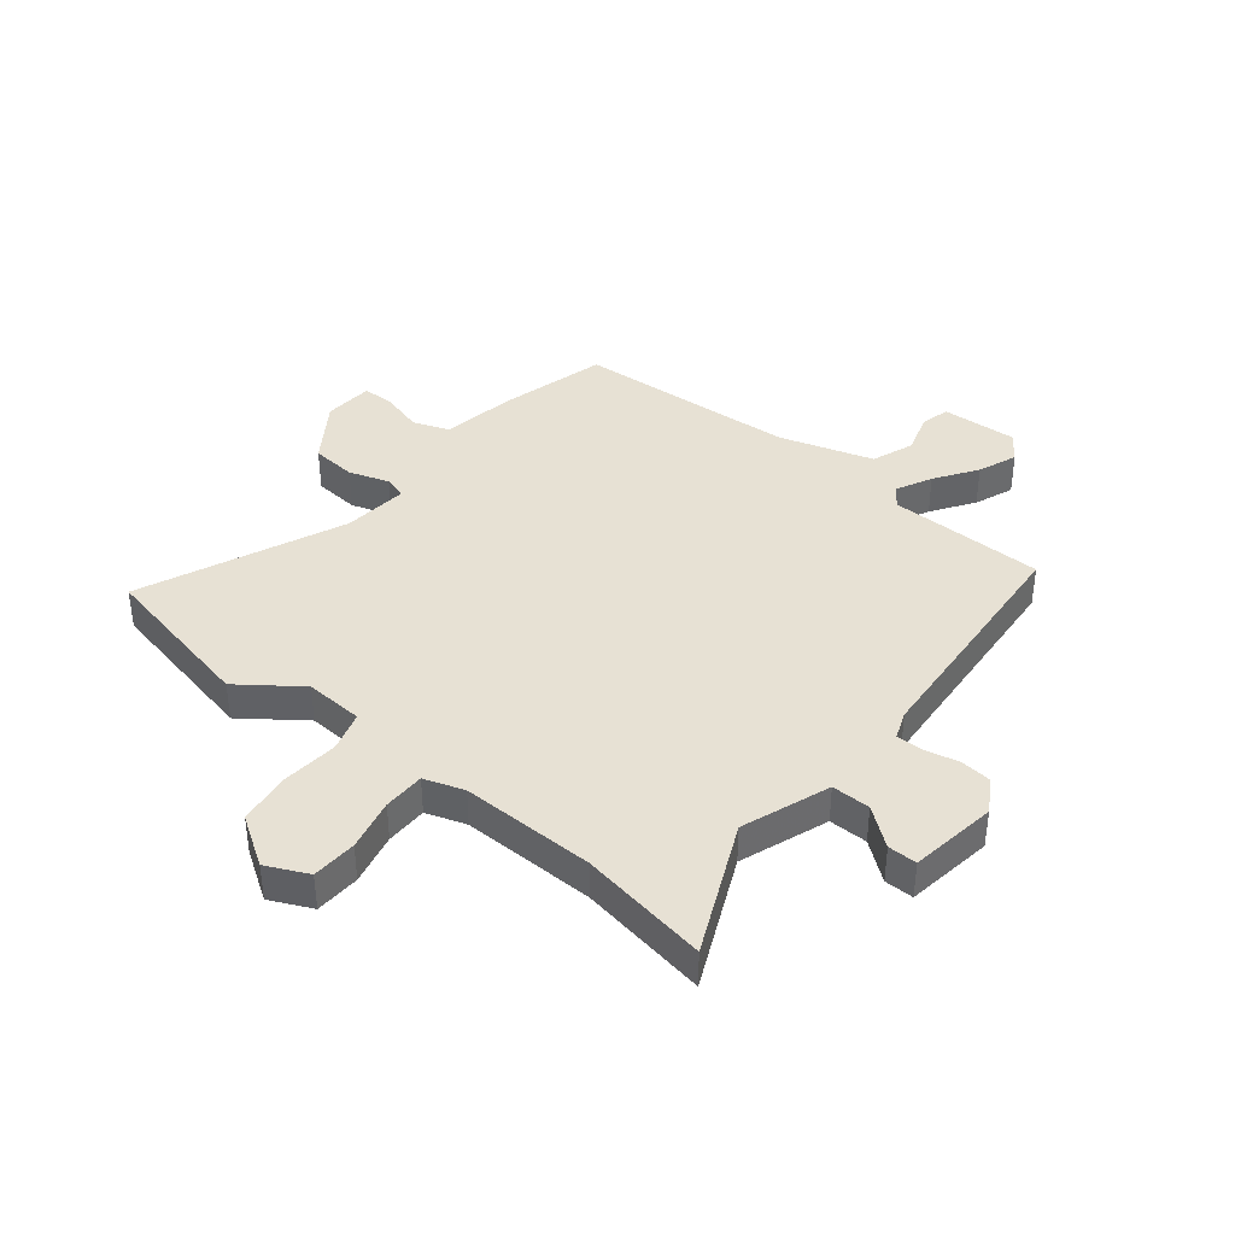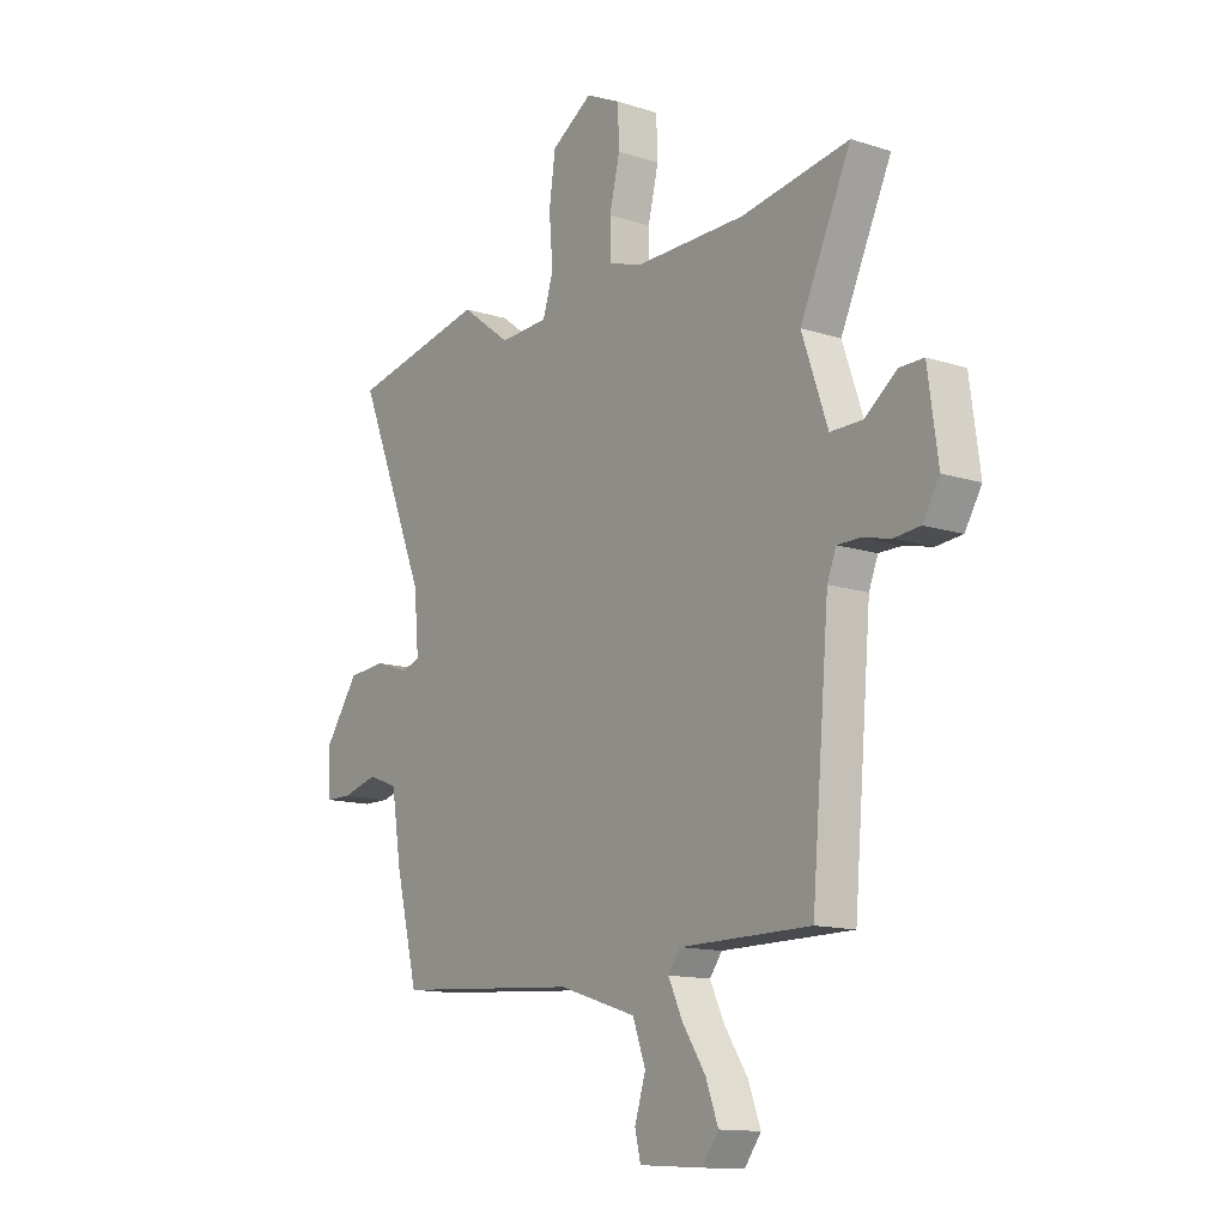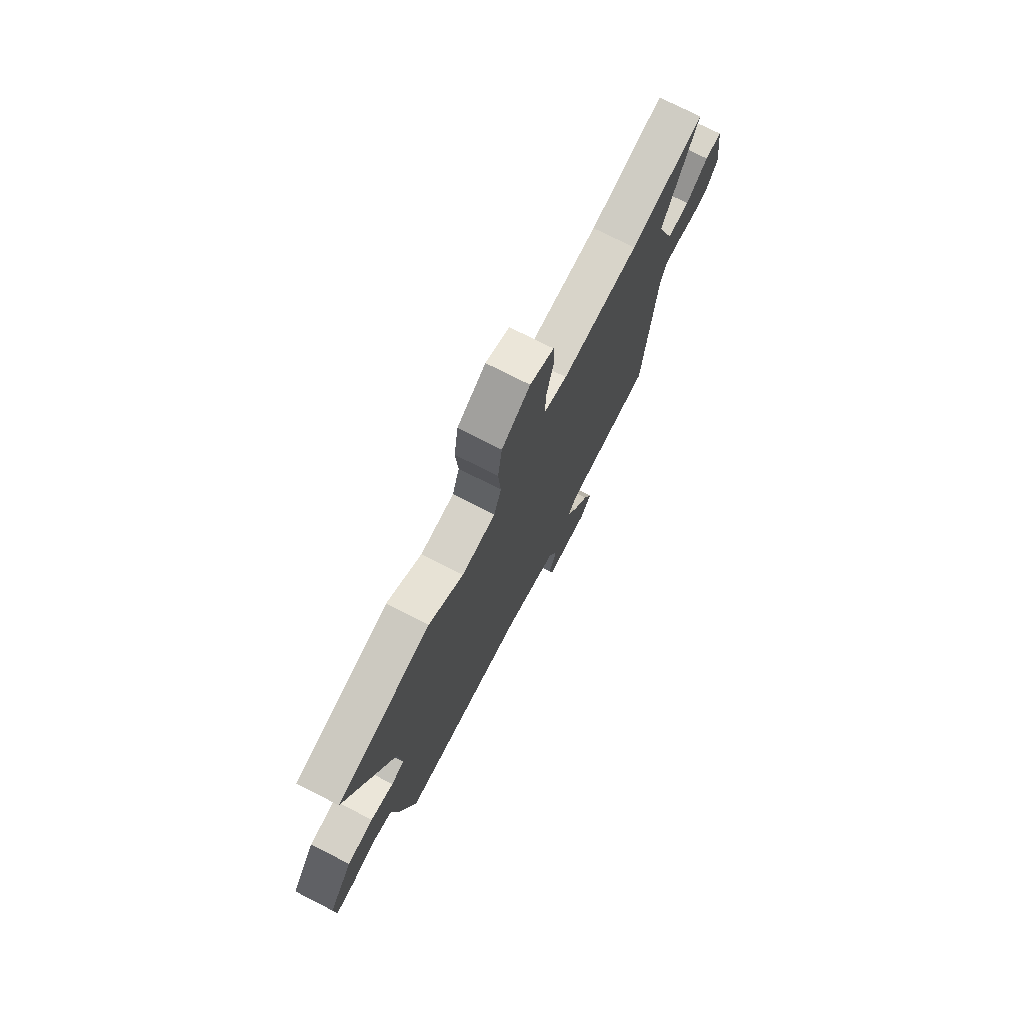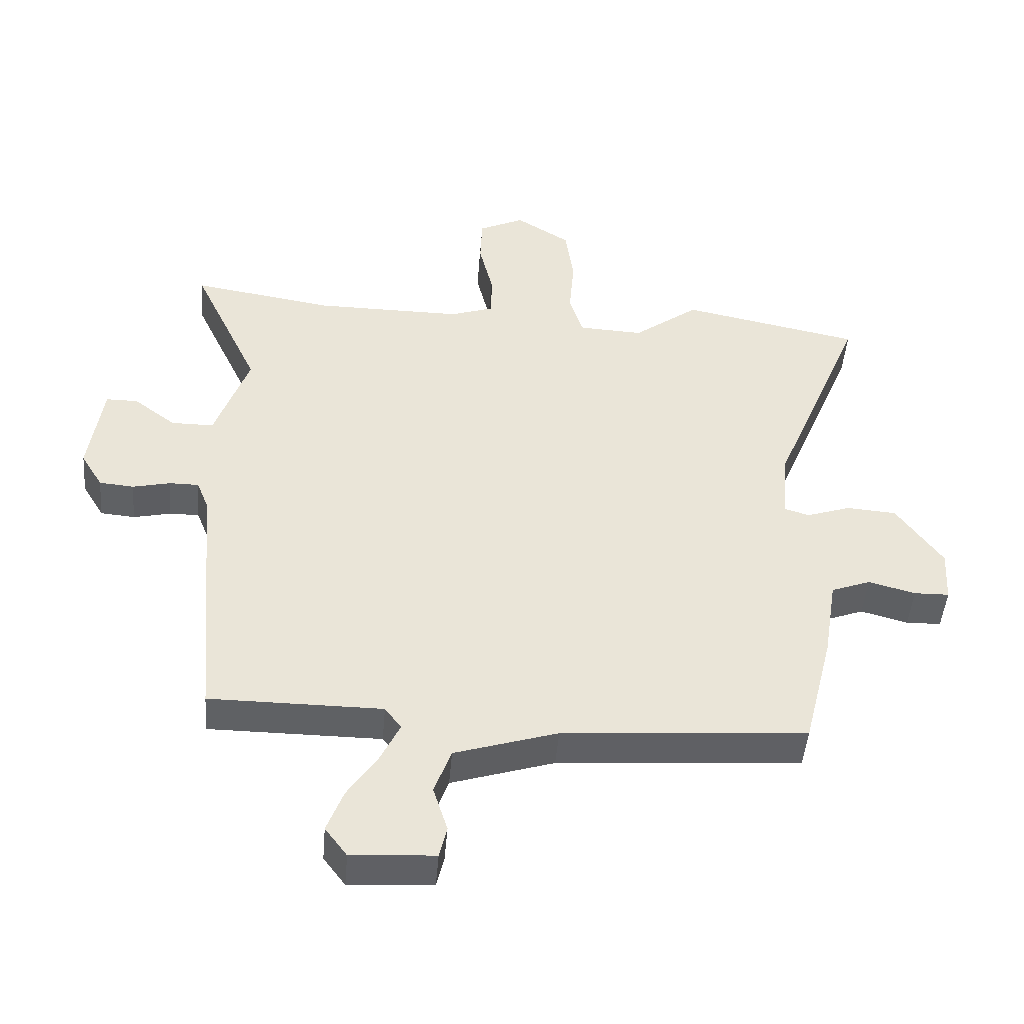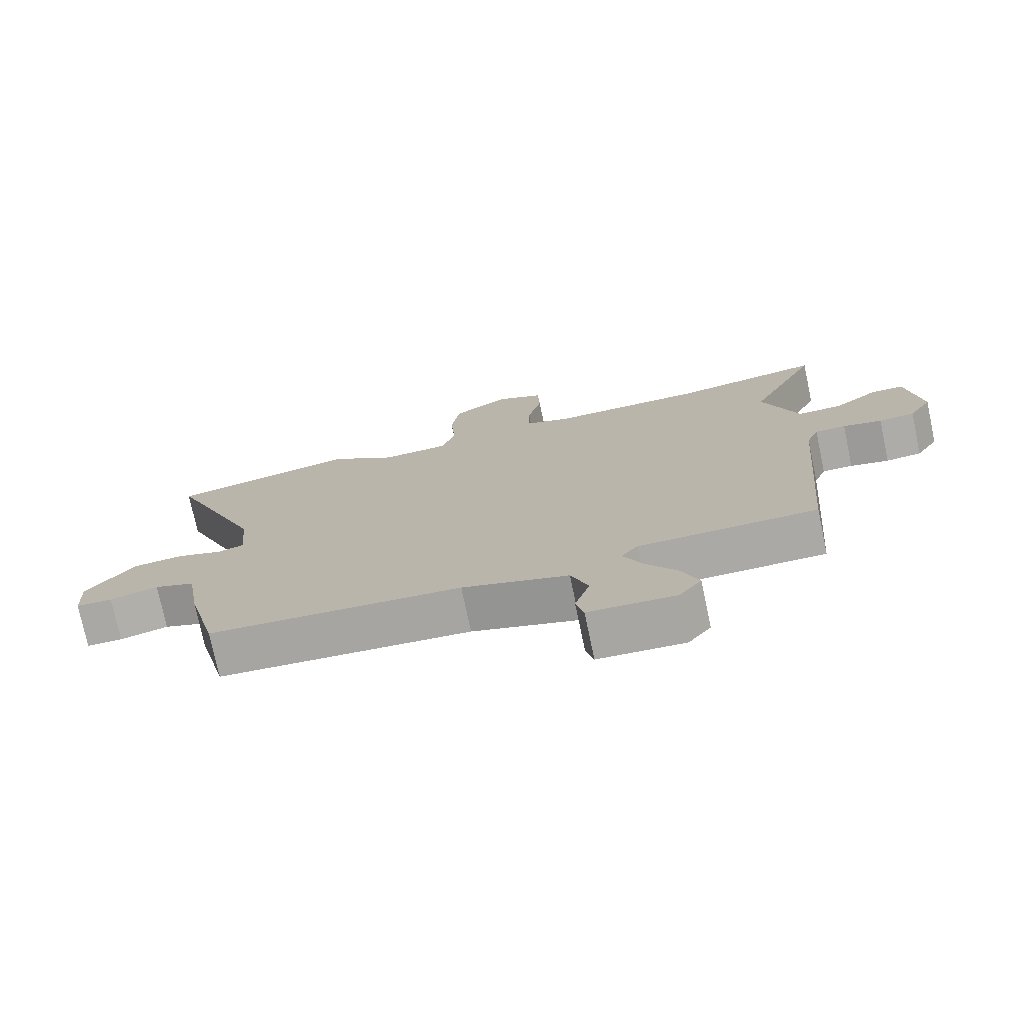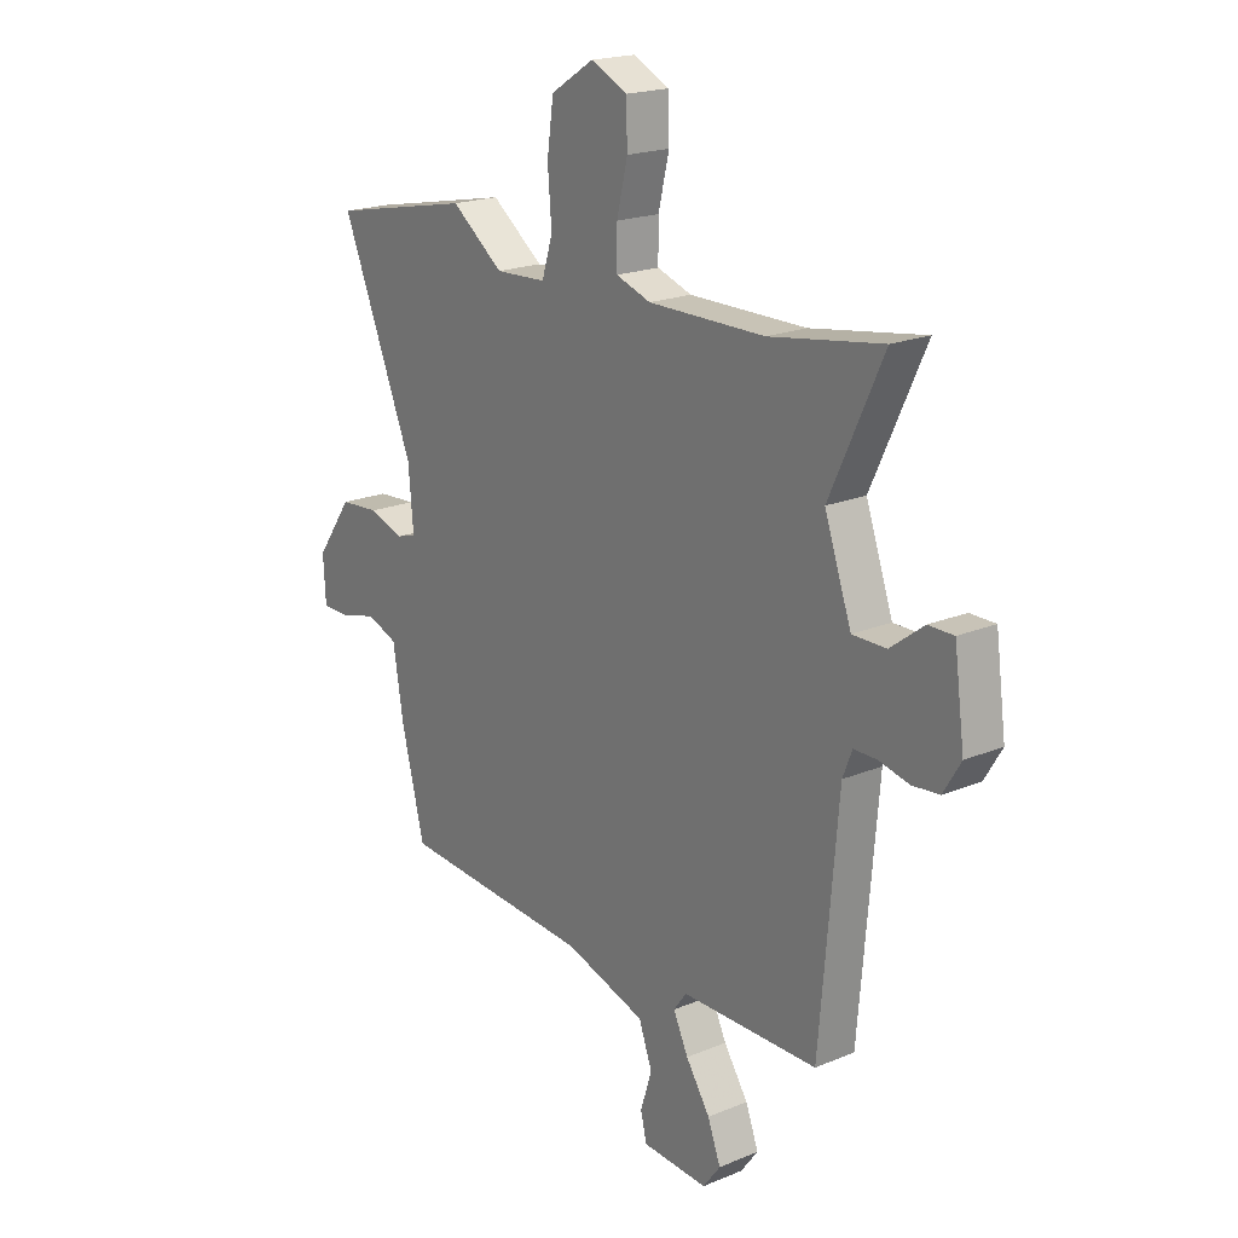
<metadata>
{"format":"obj","ext":"obj","renderer":"f3d","projection":"perspective","resolution":1024,"background":"white","views":[{"elev":39.4,"azim":39.5,"up":"+Y"},{"elev":-13.2,"azim":54.0,"up":"+Z"},{"elev":75.0,"azim":-63.0,"up":"+Z"},{"elev":-46.7,"azim":175.3,"up":"+Z"},{"elev":-75.5,"azim":11.9,"up":"+Z"},{"elev":19.7,"azim":52.3,"up":"+Z"}]}
</metadata>
<code>
v 0.471 0.07 -0.503
v 0.196 0.07 -0.504
v 0.17 0.07 -0.539
v 0.2 0.07 -0.602
v 0.249 0.07 -0.676
v 0.275 0.07 -0.745
v 0.24 0.07 -0.792
v 0.107 0.07 -0.784
v 0.095 0.07 -0.733
v 0.118 0.07 -0.66
v 0.091 0.07 -0.586
v -0.073 0.07 -0.534
v -0.463 0.07 -0.506
v -0.51 0.07 -0.318
v -0.531 0.07 -0.187
v -0.594 0.07 -0.163
v -0.669 0.07 -0.183
v -0.725 0.07 -0.182
v -0.73 0.07 -0.095
v -0.657 0.07 0.009
v -0.577 0.07 0.015
v -0.507 0.07 -0.009
v -0.467 0.07 0.003
v -0.477 0.07 0.118
v -0.624 0.07 0.475
v -0.338 0.07 0.533
v -0.233 0.07 0.454
v -0.13 0.07 0.459
v -0.108 0.07 0.529
v -0.116 0.07 0.627
v -0.103 0.07 0.721
v -0.016 0.07 0.776
v 0.057 0.07 0.741
v 0.06 0.07 0.662
v 0.038 0.07 0.571
v 0.038 0.07 0.498
v 0.108 0.07 0.474
v 0.343 0.07 0.475
v 0.57 0.07 0.511
v 0.463 0.07 0.282
v 0.517 0.07 0.127
v 0.585 0.07 0.127
v 0.652 0.07 0.178
v 0.703 0.07 0.178
v 0.724 0.07 0.024
v 0.689 0.07 -0.034
v 0.634 0.07 -0.039
v 0.574 0.07 -0.025
v 0.527 0.07 -0.025
v 0.508 0.07 -0.073
v 0.471 0 -0.503
v 0.196 0 -0.504
v 0.17 0 -0.539
v 0.2 0 -0.602
v 0.249 0 -0.676
v 0.275 0 -0.745
v 0.24 0 -0.792
v 0.107 0 -0.784
v 0.095 0 -0.733
v 0.118 0 -0.66
v 0.091 0 -0.586
v -0.073 0 -0.534
v -0.463 0 -0.506
v -0.51 0 -0.318
v -0.531 0 -0.187
v -0.594 0 -0.163
v -0.669 0 -0.183
v -0.725 0 -0.182
v -0.73 0 -0.095
v -0.657 0 0.009
v -0.577 0 0.015
v -0.507 0 -0.009
v -0.467 0 0.003
v -0.477 0 0.118
v -0.624 0 0.475
v -0.338 0 0.533
v -0.233 0 0.454
v -0.13 0 0.459
v -0.108 0 0.529
v -0.116 0 0.627
v -0.103 0 0.721
v -0.016 0 0.776
v 0.057 0 0.741
v 0.06 0 0.662
v 0.038 0 0.571
v 0.038 0 0.498
v 0.108 0 0.474
v 0.343 0 0.475
v 0.57 0 0.511
v 0.463 0 0.282
v 0.517 0 0.127
v 0.585 0 0.127
v 0.652 0 0.178
v 0.703 0 0.178
v 0.724 0 0.024
v 0.689 0 -0.034
v 0.634 0 -0.039
v 0.574 0 -0.025
v 0.527 0 -0.025
v 0.508 0 -0.073
f 45 46 47 48
f 45 48 49
f 42 43 44 45
f 41 42 45 49
f 40 41 49 50
f 38 39 40
f 37 38 40 50
f 32 33 34 35
f 32 35 36
f 29 30 31 32
f 28 29 32 36
f 24 25 26 27
f 23 24 27 28
f 19 20 21 22
f 19 22 23
f 16 17 18 19
f 15 16 19 23
f 12 13 14 15
f 11 12 15 23
f 7 8 9 10
f 7 10 11
f 4 5 6 7
f 3 4 7 11
f 2 3 11 23
f 28 36 37 50
f 23 28 50
f 1 2 23 50
f 98 97 96 95
f 99 98 95
f 95 94 93 92
f 99 95 92 91
f 100 99 91 90
f 90 89 88
f 100 90 88 87
f 85 84 83 82
f 86 85 82
f 82 81 80 79
f 86 82 79 78
f 77 76 75 74
f 78 77 74 73
f 72 71 70 69
f 73 72 69
f 69 68 67 66
f 73 69 66 65
f 65 64 63 62
f 73 65 62 61
f 60 59 58 57
f 61 60 57
f 57 56 55 54
f 61 57 54 53
f 73 61 53 52
f 100 87 86 78
f 100 78 73
f 100 73 52 51
f 1 51 52 2
f 2 52 53 3
f 3 53 54 4
f 4 54 55 5
f 5 55 56 6
f 6 56 57 7
f 7 57 58 8
f 8 58 59 9
f 9 59 60 10
f 10 60 61 11
f 11 61 62 12
f 12 62 63 13
f 13 63 64 14
f 14 64 65 15
f 15 65 66 16
f 16 66 67 17
f 17 67 68 18
f 18 68 69 19
f 19 69 70 20
f 20 70 71 21
f 21 71 72 22
f 22 72 73 23
f 23 73 74 24
f 24 74 75 25
f 25 75 76 26
f 26 76 77 27
f 27 77 78 28
f 28 78 79 29
f 29 79 80 30
f 30 80 81 31
f 31 81 82 32
f 32 82 83 33
f 33 83 84 34
f 34 84 85 35
f 35 85 86 36
f 36 86 87 37
f 37 87 88 38
f 38 88 89 39
f 39 89 90 40
f 40 90 91 41
f 41 91 92 42
f 42 92 93 43
f 43 93 94 44
f 44 94 95 45
f 45 95 96 46
f 46 96 97 47
f 47 97 98 48
f 48 98 99 49
f 49 99 100 50
f 50 100 51 1

</code>
